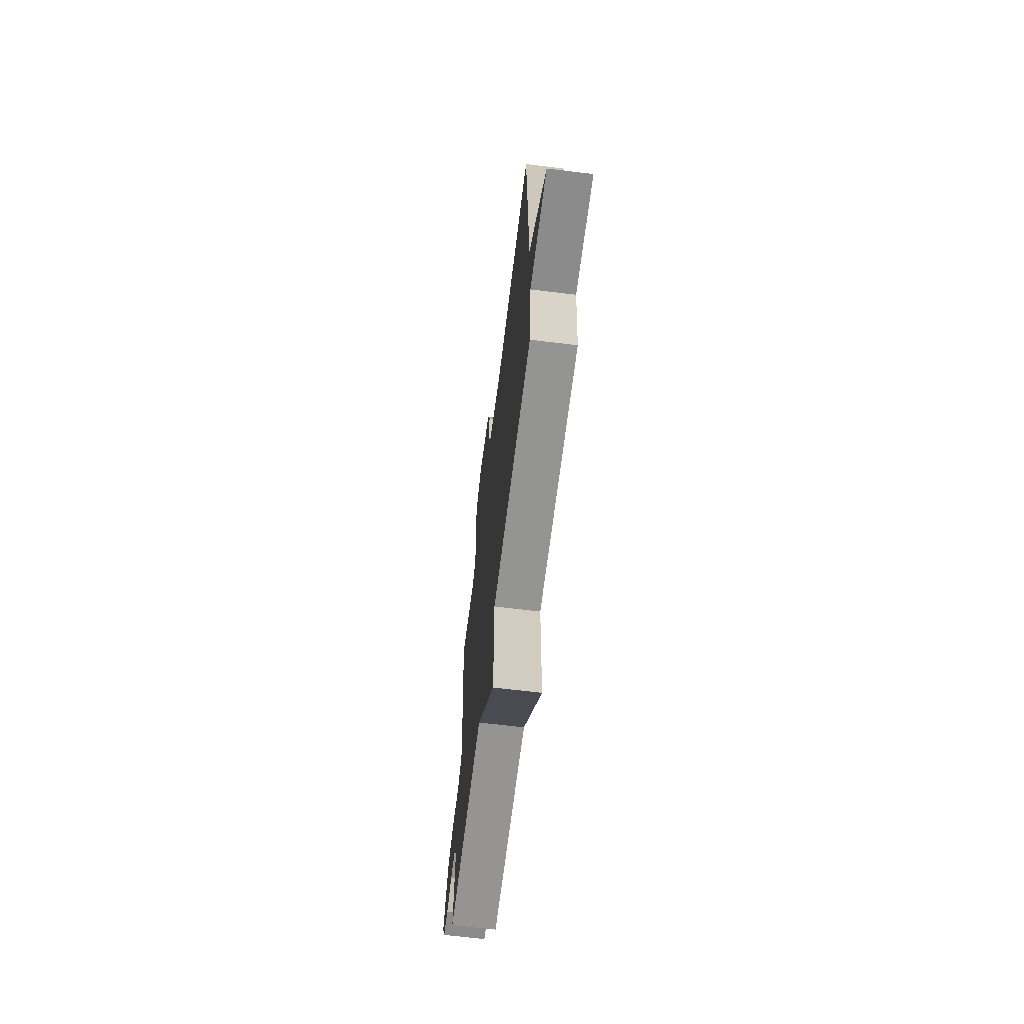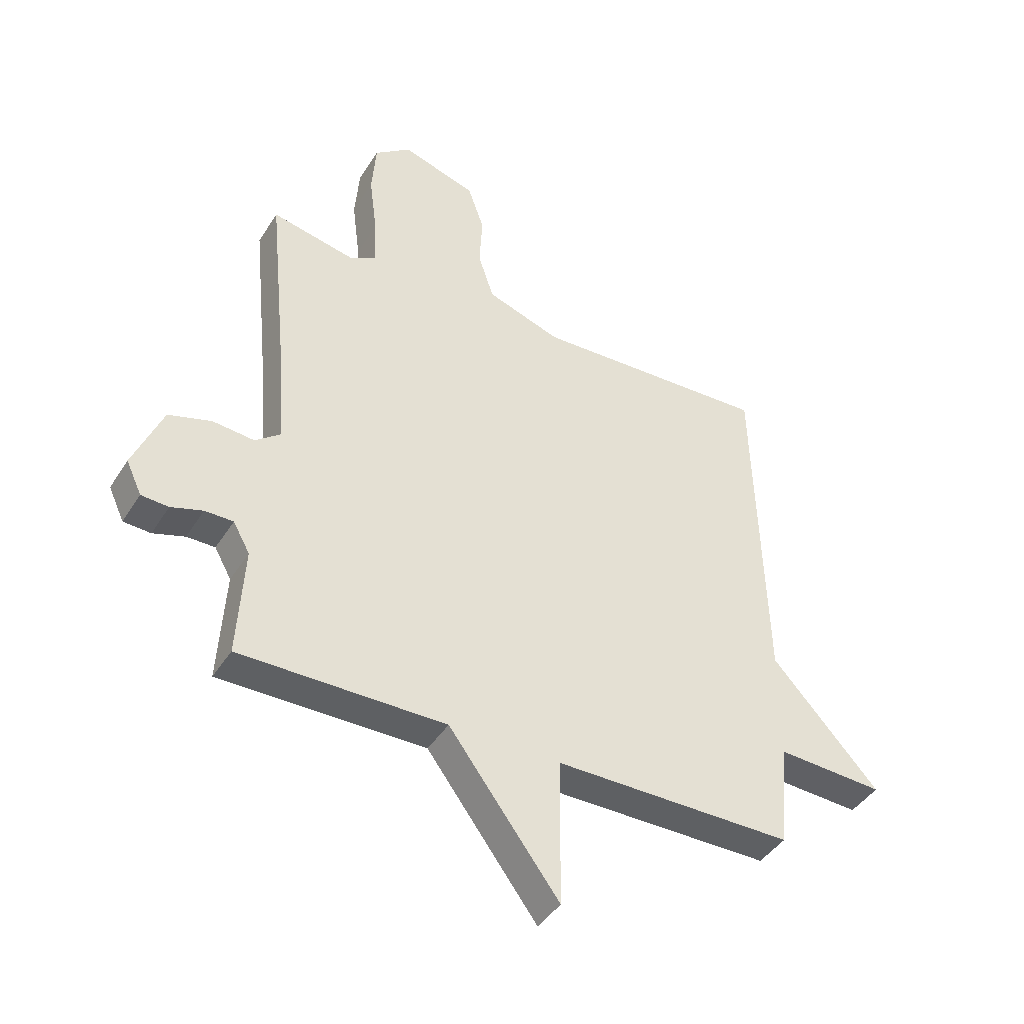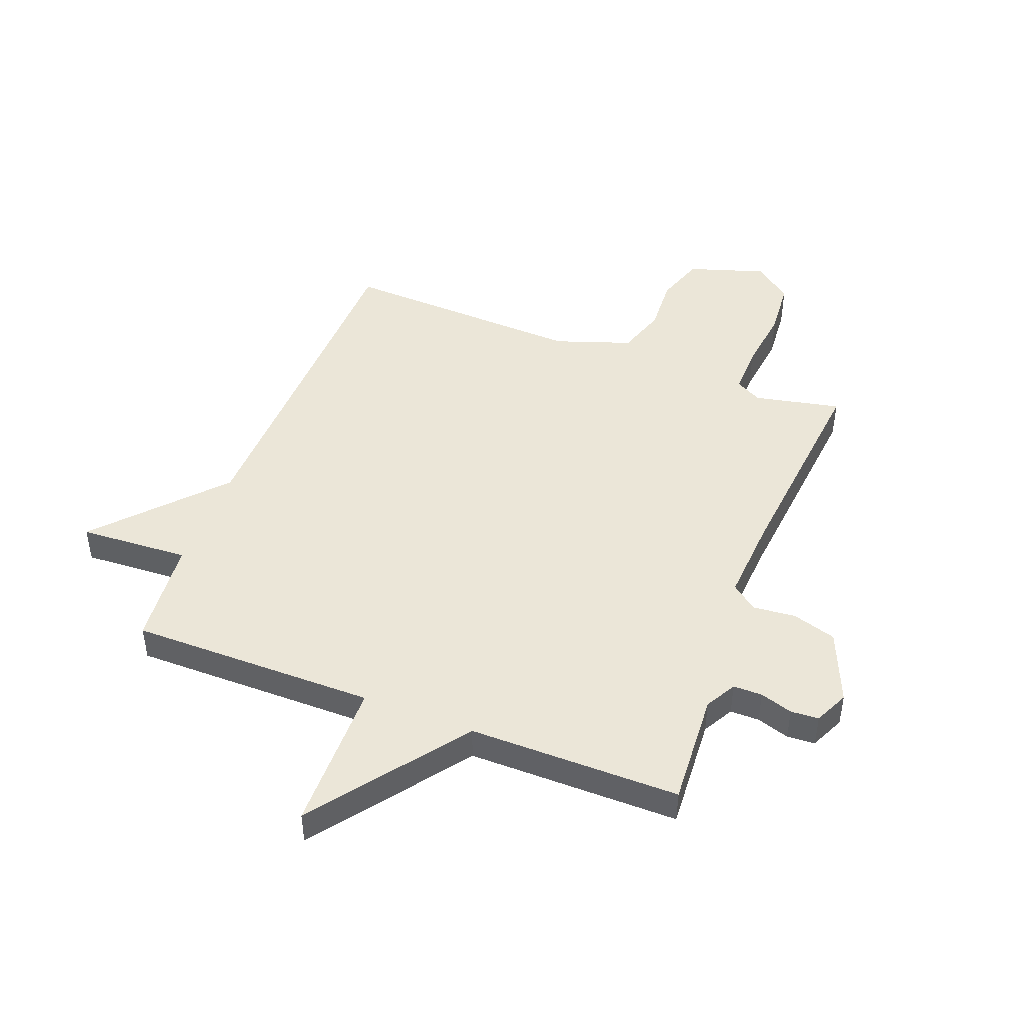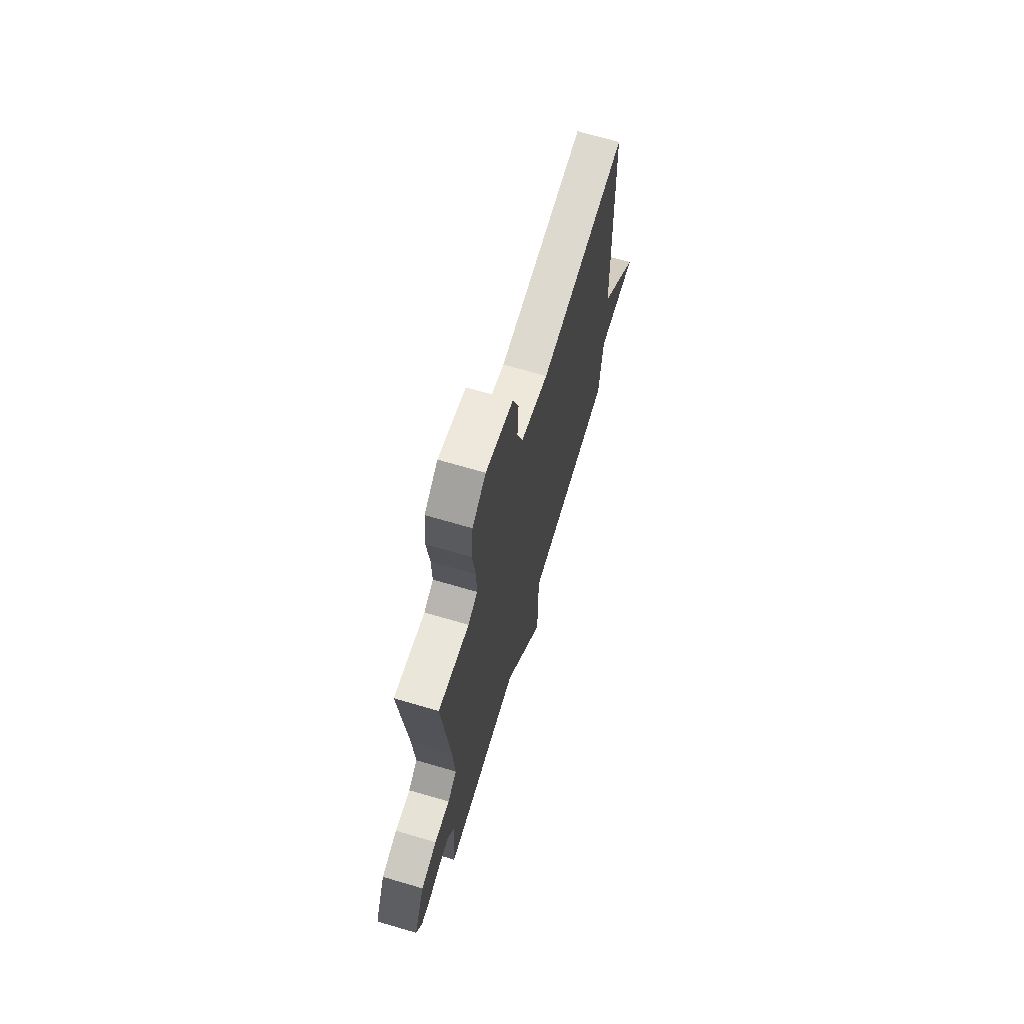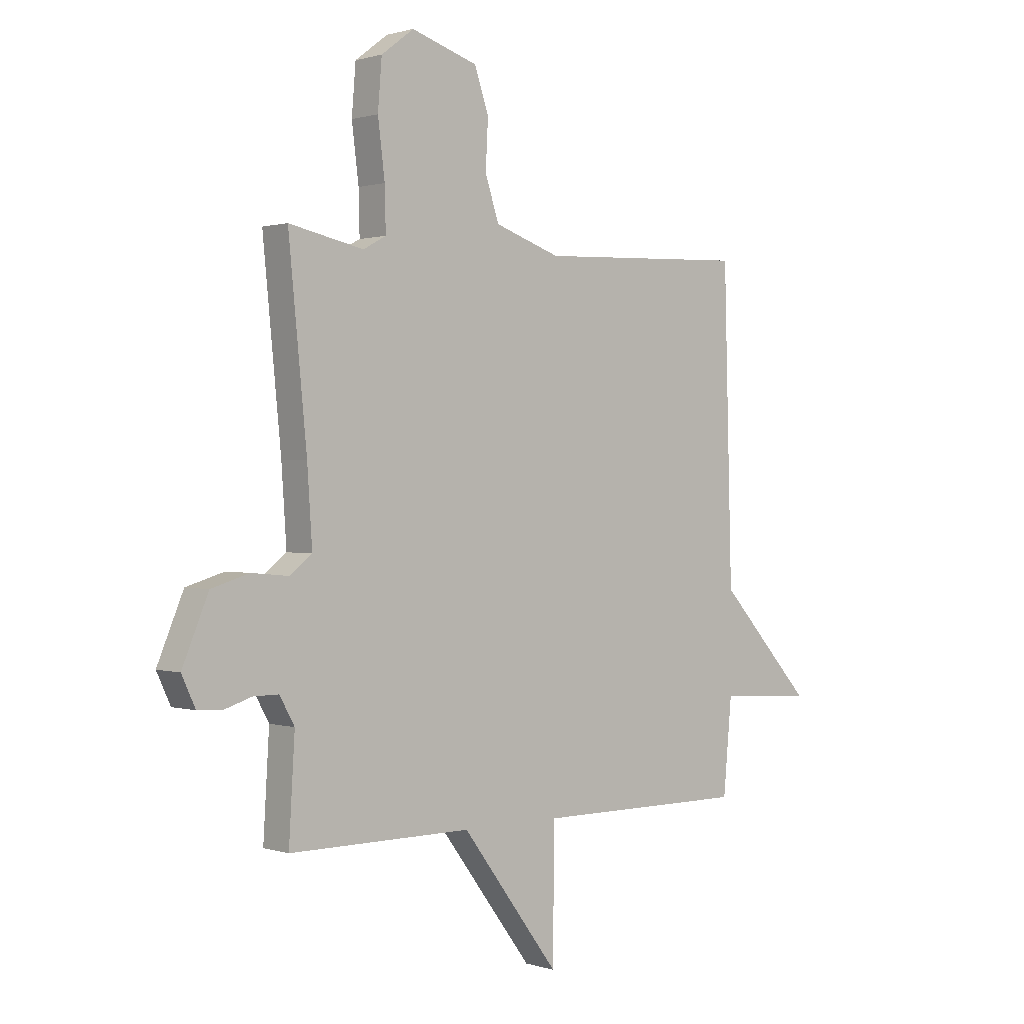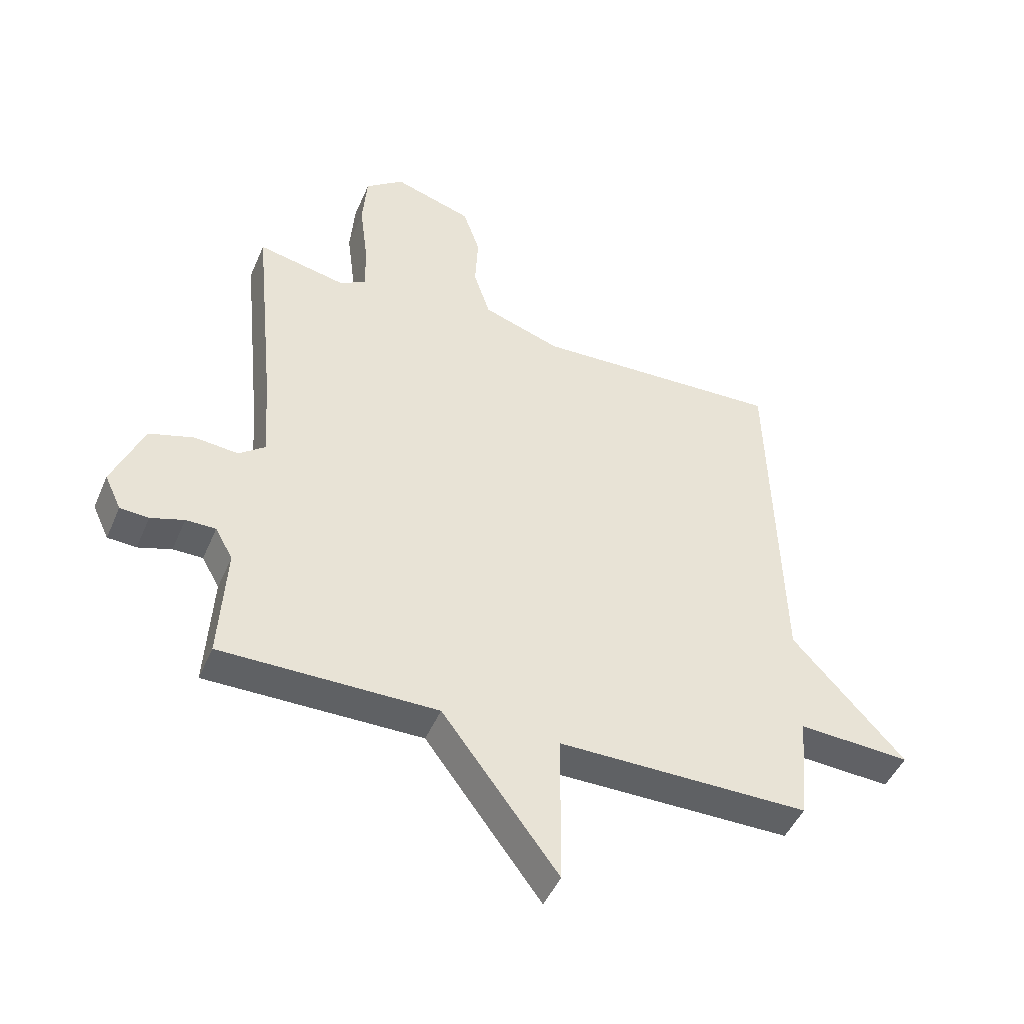
<metadata>
{"format":"obj","ext":"obj","renderer":"f3d","projection":"perspective","resolution":1024,"background":"white","views":[{"elev":-67.1,"azim":83.0,"up":"+Z"},{"elev":-42.4,"azim":-29.6,"up":"+Z"},{"elev":46.5,"azim":-159.0,"up":"+Y"},{"elev":69.1,"azim":-73.6,"up":"+Z"},{"elev":0.9,"azim":-41.3,"up":"+Z"},{"elev":-46.6,"azim":-22.4,"up":"+Z"}]}
</metadata>
<code>
v -0.5 0.07 -0.5
v -0.488 0.07 -0.3
v -0.518 0.07 -0.246
v -0.569 0.07 -0.246
v -0.626 0.07 -0.264
v -0.675 0.07 -0.261
v -0.703 0.07 -0.201
v -0.65 0.07 -0.075
v -0.573 0.07 -0.052
v -0.498 0.07 -0.059
v -0.453 0.07 -0.024
v -0.463 0.07 0.126
v -0.5 0.07 0.5
v -0.349 0.07 0.468
v -0.303 0.07 0.493
v -0.305 0.07 0.579
v -0.319 0.07 0.69
v -0.311 0.07 0.788
v -0.245 0.07 0.838
v -0.111 0.07 0.795
v -0.082 0.07 0.711
v -0.087 0.07 0.614
v -0.059 0.07 0.529
v 0.074 0.07 0.483
v 0.5 0.07 0.5
v 0.517 0.07 -0.113
v 0.709 0.07 -0.324
v 0.517 0.07 -0.313
v 0.5 0.07 -0.5
v 0.07 0.07 -0.499
v 0.068 0.07 -0.764
v -0.13 0.07 -0.499
v -0.5 0 -0.5
v -0.488 0 -0.3
v -0.518 0 -0.246
v -0.569 0 -0.246
v -0.626 0 -0.264
v -0.675 0 -0.261
v -0.703 0 -0.201
v -0.65 0 -0.075
v -0.573 0 -0.052
v -0.498 0 -0.059
v -0.453 0 -0.024
v -0.463 0 0.126
v -0.5 0 0.5
v -0.349 0 0.468
v -0.303 0 0.493
v -0.305 0 0.579
v -0.319 0 0.69
v -0.311 0 0.788
v -0.245 0 0.838
v -0.111 0 0.795
v -0.082 0 0.711
v -0.087 0 0.614
v -0.059 0 0.529
v 0.074 0 0.483
v 0.5 0 0.5
v 0.517 0 -0.113
v 0.709 0 -0.324
v 0.517 0 -0.313
v 0.5 0 -0.5
v 0.07 0 -0.499
v 0.068 0 -0.764
v -0.13 0 -0.499
f 30 31 32
f 28 29 30
f 28 30 32
f 26 27 28
f 32 1 2
f 28 32 2
f 26 28 2
f 25 26 2
f 24 25 2
f 20 21 22
f 19 20 22
f 18 19 22
f 17 18 22
f 16 17 22
f 15 16 22 23
f 23 24 2
f 15 23 2
f 14 15 2
f 8 9 10
f 7 8 10
f 6 7 10
f 5 6 10
f 4 5 10
f 3 4 10 11
f 2 3 11
f 14 2 11
f 12 13 14
f 11 12 14
f 64 63 62
f 62 61 60
f 64 62 60
f 60 59 58
f 34 33 64
f 34 64 60
f 34 60 58
f 34 58 57
f 34 57 56
f 54 53 52
f 54 52 51
f 54 51 50
f 54 50 49
f 54 49 48
f 55 54 48 47
f 34 56 55
f 34 55 47
f 34 47 46
f 42 41 40
f 42 40 39
f 42 39 38
f 42 38 37
f 42 37 36
f 43 42 36 35
f 43 35 34
f 43 34 46
f 46 45 44
f 46 44 43
f 1 33 34 2
f 2 34 35 3
f 3 35 36 4
f 4 36 37 5
f 5 37 38 6
f 6 38 39 7
f 7 39 40 8
f 8 40 41 9
f 9 41 42 10
f 10 42 43 11
f 11 43 44 12
f 12 44 45 13
f 13 45 46 14
f 14 46 47 15
f 15 47 48 16
f 16 48 49 17
f 17 49 50 18
f 18 50 51 19
f 19 51 52 20
f 20 52 53 21
f 21 53 54 22
f 22 54 55 23
f 23 55 56 24
f 24 56 57 25
f 25 57 58 26
f 26 58 59 27
f 27 59 60 28
f 28 60 61 29
f 29 61 62 30
f 30 62 63 31
f 31 63 64 32
f 32 64 33 1

</code>
